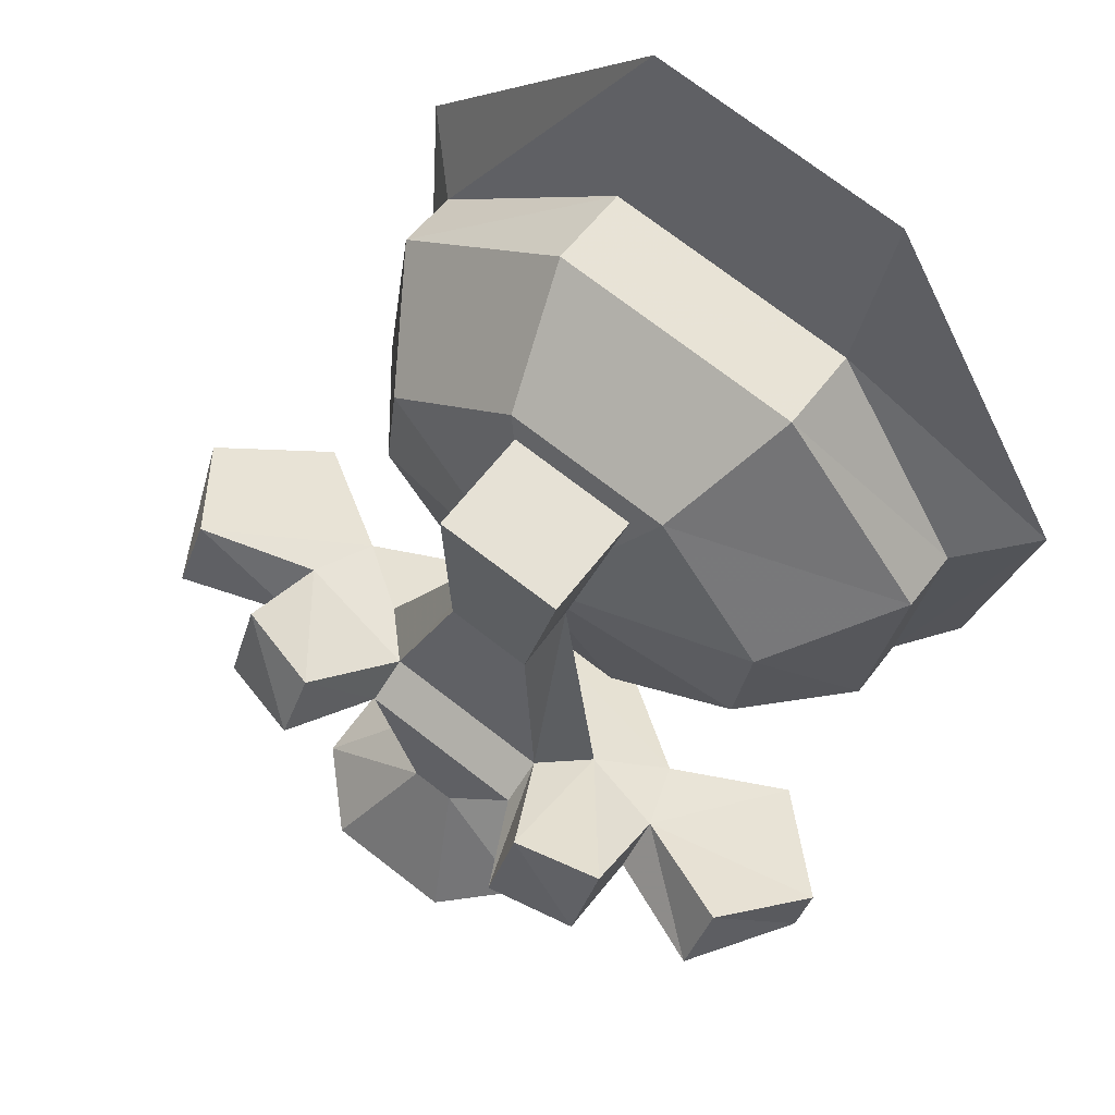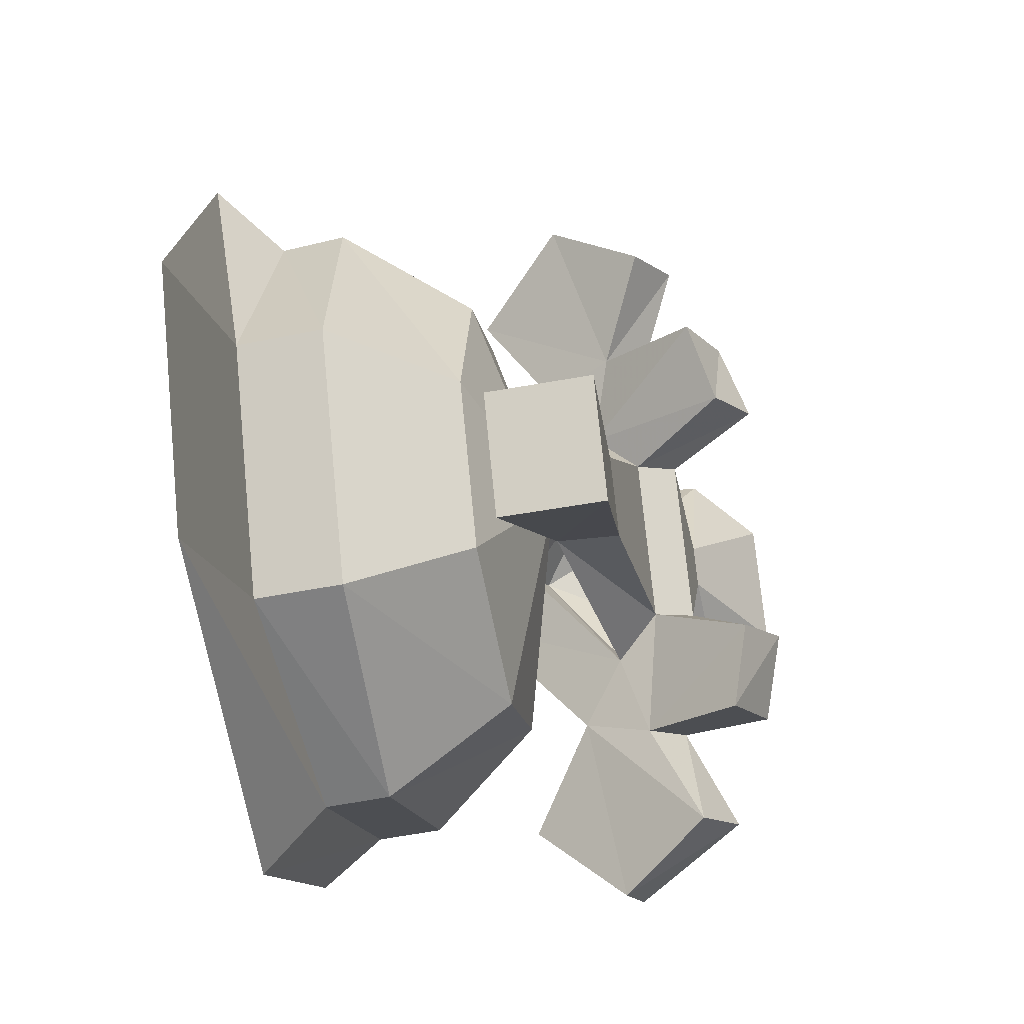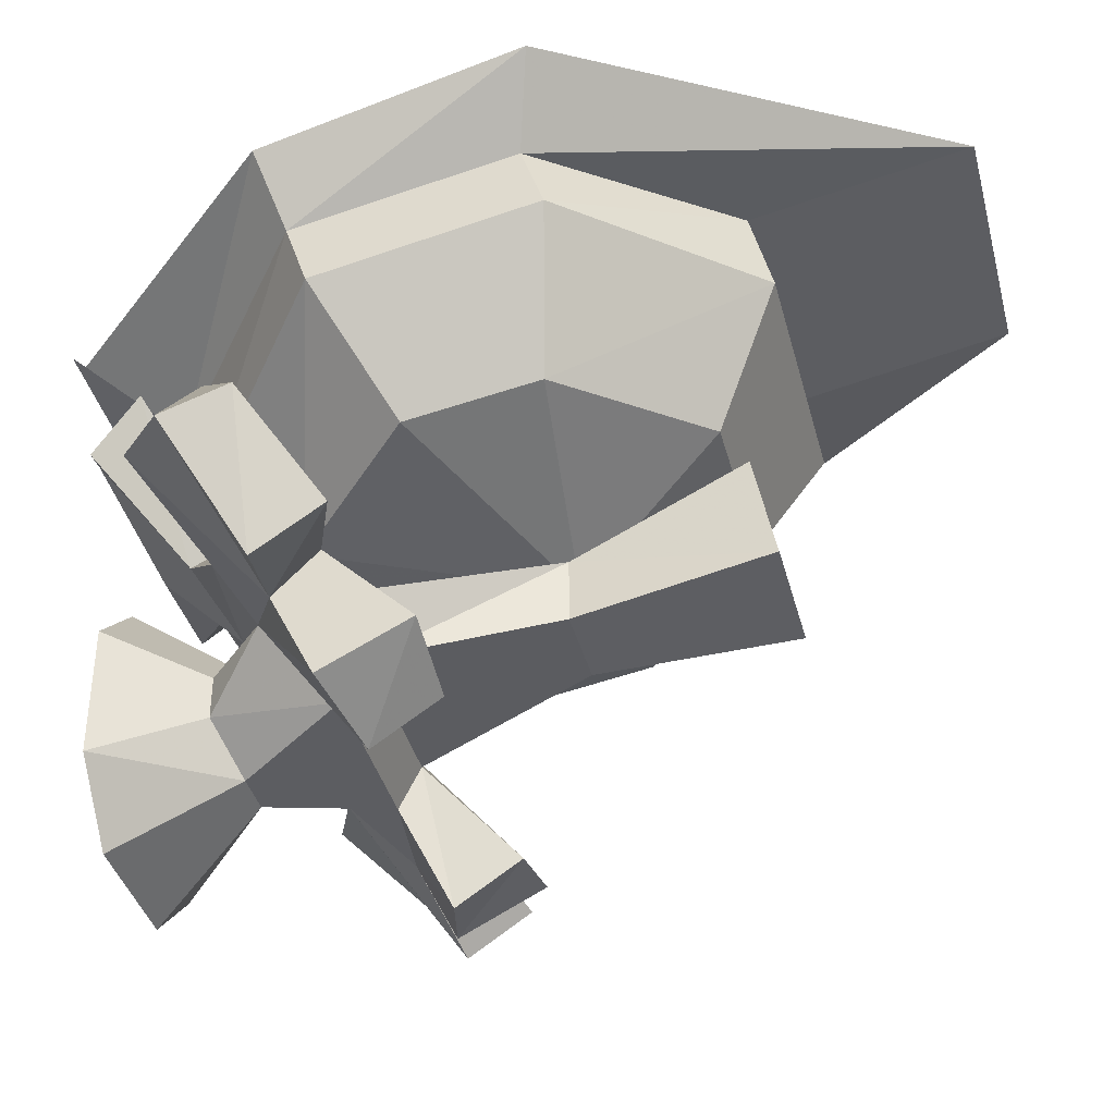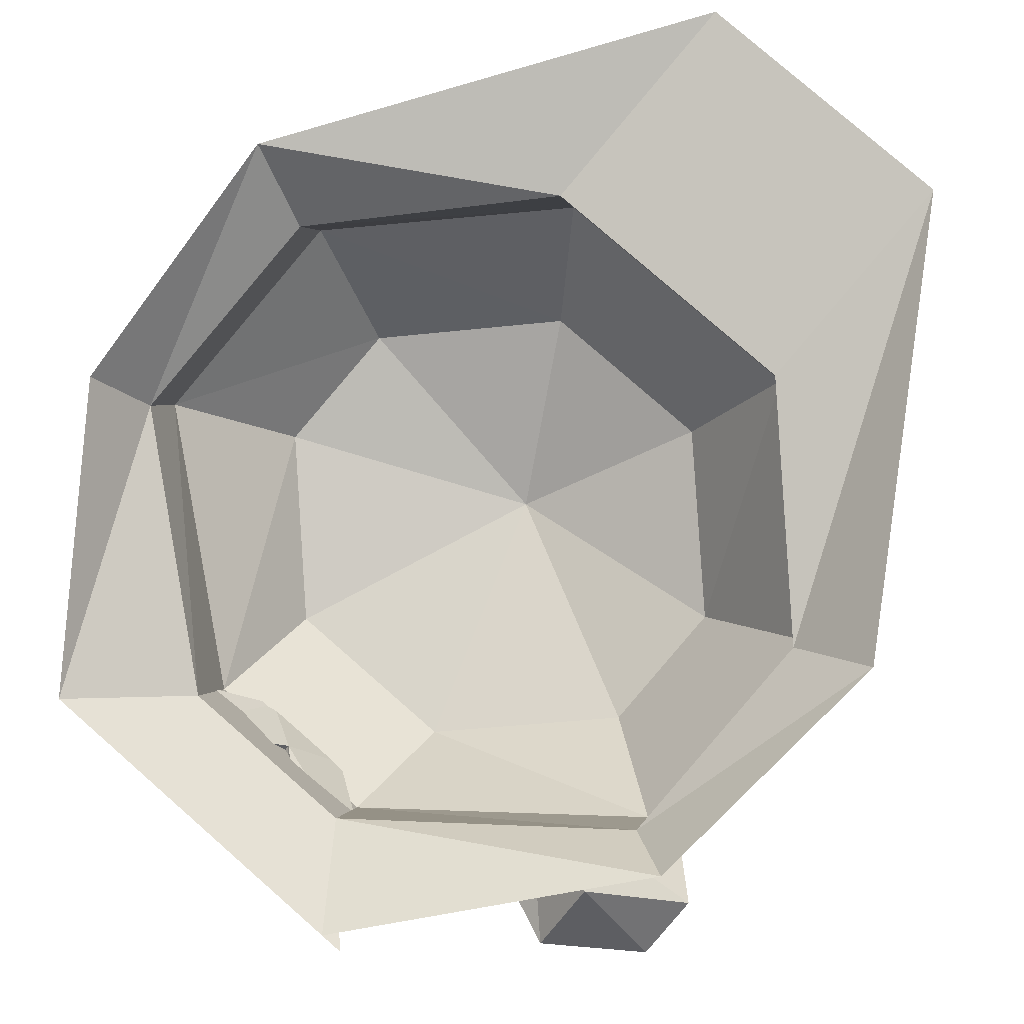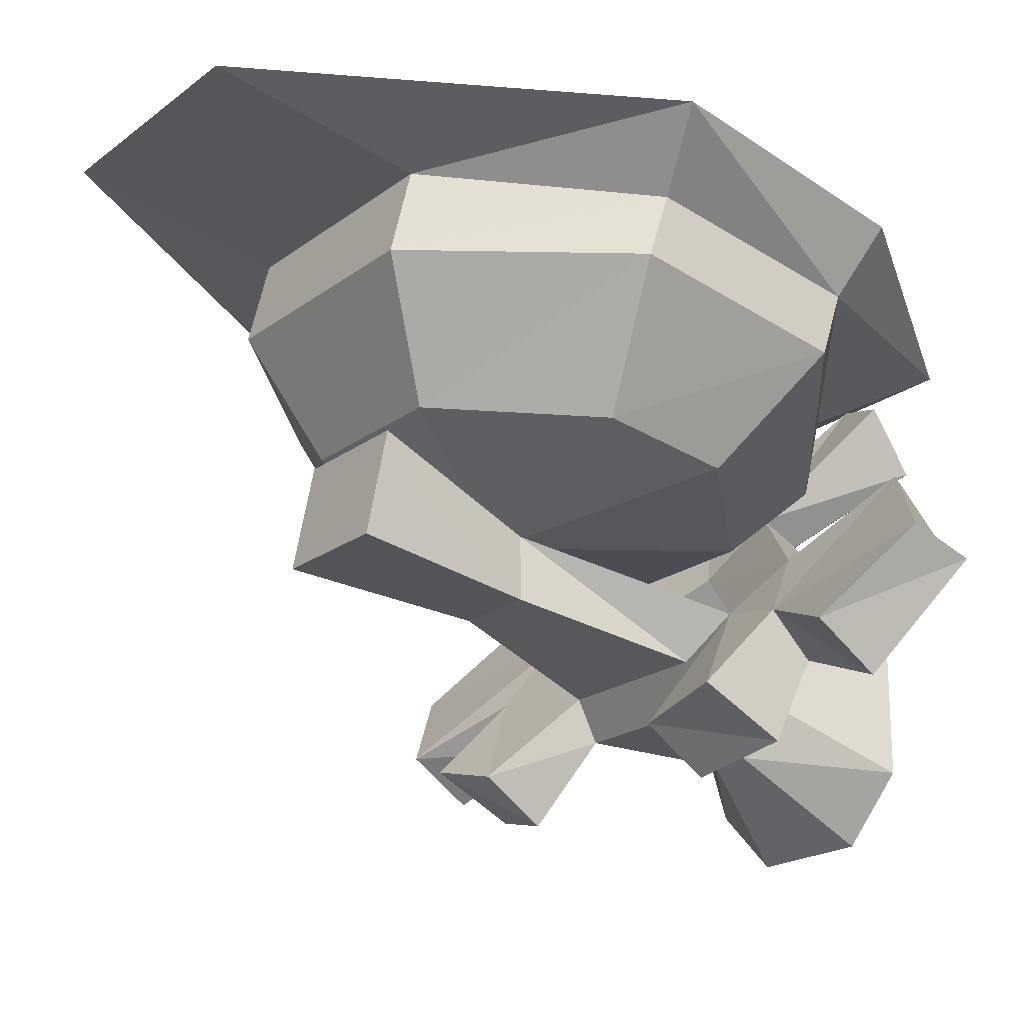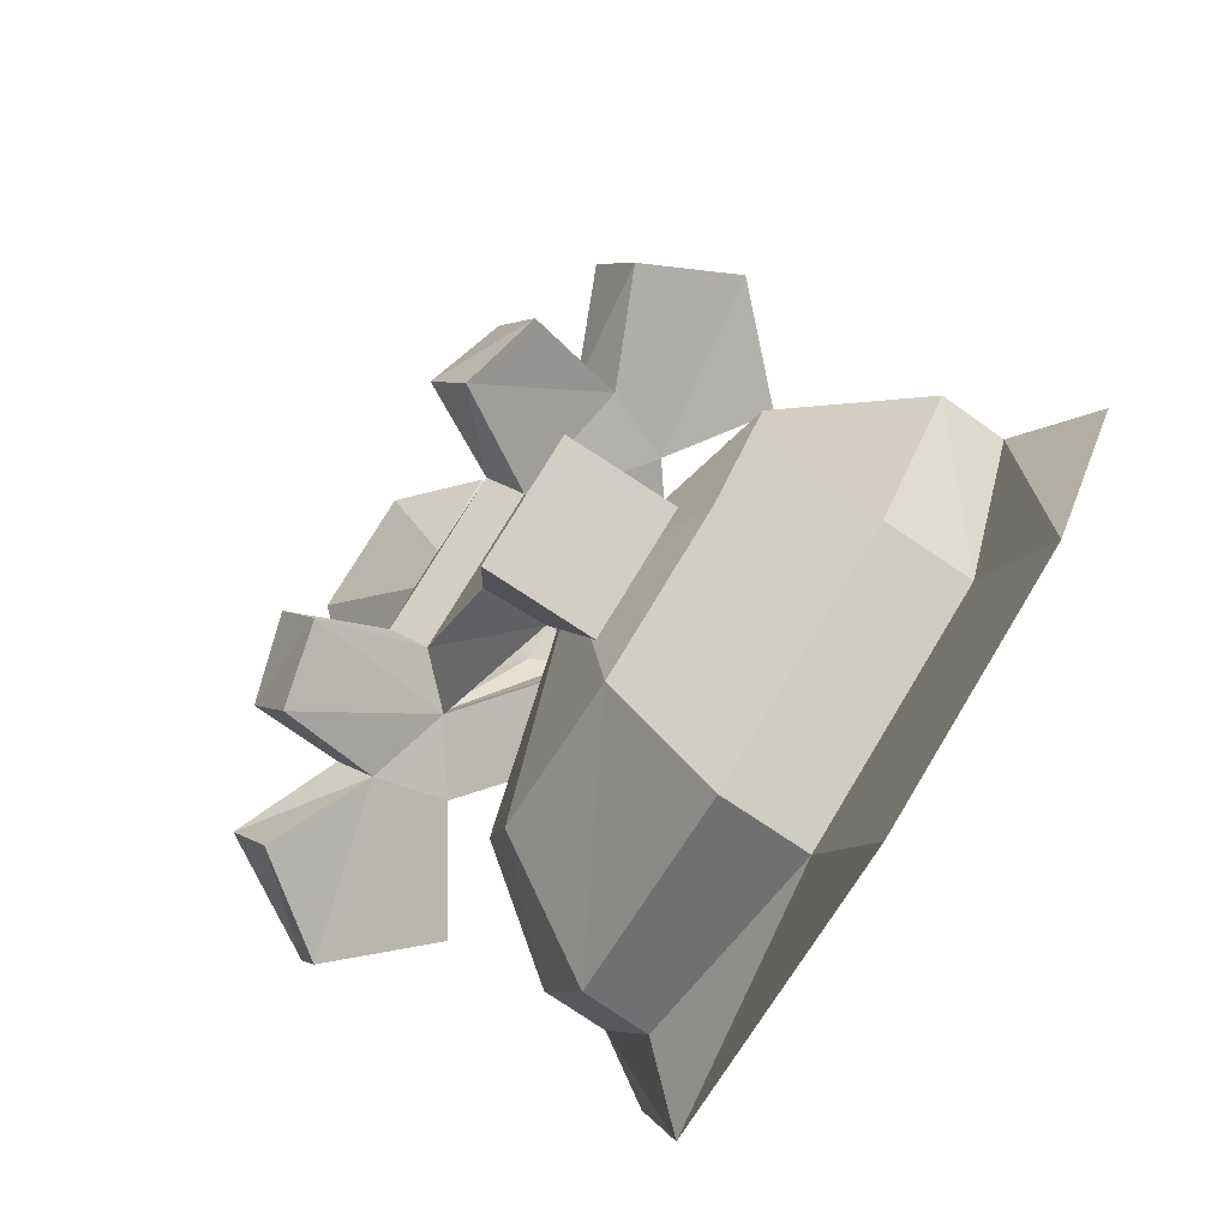
<metadata>
{"format":"obj","ext":"obj","renderer":"f3d","projection":"perspective","resolution":1024,"background":"white","views":[{"elev":74.4,"azim":37.5,"up":"+Z"},{"elev":72.6,"azim":-95.6,"up":"+Z"},{"elev":-38.8,"azim":-75.7,"up":"+Y"},{"elev":79.2,"azim":-138.8,"up":"+Y"},{"elev":-19.9,"azim":53.5,"up":"+Y"},{"elev":76.8,"azim":121.1,"up":"+Z"}]}
</metadata>
<code>
v 0.0625 -0.5625 -0.375
v 0 -0.5 -0.4062
v -0.0625 -0.5625 -0.375
v 0 -0.6562 -0.3125
v 0.2812 -0.7188 -0.2188
v 0.0625 -0.5938 -0.4375
v 0.2188 -0.5 -0.5312
v 0.2188 -0.4062 -0.4688
v 0.125 -0.375 -0.5
v 0 -0.5625 -0.5
v -0.125 -0.4375 -0.5625
v -0.125 -0.375 -0.5
v -0.2188 -0.4062 -0.4688
v -0.0625 -0.5938 -0.4375
v -0.2812 -0.7812 -0.3125
v -0.2812 -0.7188 -0.2188
v -0.1875 -0.7812 -0.1875
v 0 -0.6875 -0.375
v 0.1875 -0.8125 -0.2812
v 0.1875 -0.7812 -0.1875
v 0.3125 -0.8125 -0.1562
v 0.4375 -0.625 -0.2812
v 0.2812 -0.7812 -0.3125
v 0.125 -0.4375 -0.5625
v 0.4688 -0.875 -0.09375
v 0.5625 -0.75 -0.1875
v 0.4375 -0.7188 -0.375
v 0.5625 -0.7812 -0.2812
v 0.4688 -0.9375 -0.1875
v 0.3125 -0.875 -0.2188
v 0.125 -0.9062 -0.1875
v 0.125 -0.8438 -0.1562
v 0.1875 -0.9688 -0.03125
v 0.3125 -0.9375 -0.03125
v -0.3125 -0.8125 -0.1562
v -0.3125 -0.9375 -0.03125
v -0.1875 -0.9688 -0.03125
v -0.125 -0.8438 -0.1562
v -0.4688 -0.875 -0.09375
v -0.3125 -0.875 -0.2188
v -0.3125 -1 -0.1562
v -0.1875 -1.031 -0.125
v -0.125 -0.9062 -0.1875
v -0.1875 -0.8125 -0.2812
v -0.2188 -0.5 -0.5312
v -0.4375 -0.625 -0.2812
v -0.5625 -0.75 -0.1875
v -0.4688 -0.9375 -0.1875
v -0.5625 -0.7812 -0.2812
v -0.4375 -0.7188 -0.375
v -0.09375 -0.875 -0.375
v -0.03125 -0.9375 -0.3438
v 0.0625 -0.7812 0.09375
v -0.0625 -0.7812 0.09375
v -0.0625 -0.6875 0.09375
v 0.1875 -1.031 -0.125
v 0.3125 -1 -0.1562
v -0.09375 -0.8125 -0.375
v -0.03125 -0.75 -0.375
v 0.03125 -0.75 -0.375
v 0.09375 -0.8125 -0.375
v 0.09375 -0.875 -0.375
v 0.03125 -0.9375 -0.3438
v 0.09375 -1.062 -0.5
v -0.09375 -1.062 -0.5
v -0.1875 -0.7812 -0.5
v -0.1875 -0.9688 -0.5
v -0.09375 -0.6875 -0.5
v 0.09375 -0.6875 -0.5
v 0.1875 -0.7812 -0.5
v 0.1875 -0.9688 -0.5
v 0.09375 -0.75 0.375
v -0.09375 -0.75 0.375
v -0.09375 -0.5938 0.3438
v 0.09375 -0.5938 0.3438
v 0.0625 -0.6875 0.09375
v 0.125 -0.5312 -0.4062
v -0.125 -0.5312 -0.4062
v -0.125 -0.4062 -0.4375
v 0.125 -0.4062 -0.4375
v 0.4375 -0.4688 -0.1562
v 0.3125 -0.625 -0.0625
v 0.125 -0.6562 -0.25
v -0.125 -0.6562 -0.25
v -0.4375 -0.4688 -0.1562
v -0.4375 -0.375 -0.1875
v -0.5 -0.2812 -0.2188
v -0.2188 -0.3438 -0.5625
v -0.5312 -0.2188 0.1562
v -0.4375 -0.3125 0.125
v -0.1875 -0.1875 0.6875
v -0.4375 -0.4062 0.1562
v -0.1875 -0.375 0.4062
v -0.1875 -0.25 0.375
v 0.1875 -0.25 0.375
v 0.1875 -0.1875 0.6875
v 0.5312 -0.2188 0.1562
v 0.4375 -0.3125 0.125
v 0.4375 -0.375 -0.1875
v 0.5 -0.2812 -0.2188
v 0.1875 -0.375 0.4062
v 0.4375 -0.4062 0.1562
v 0.25 -0.3438 -0.5625
v -0.25 -0.3438 -0.5625
v 0 -0.6875 0.09375
v 0.3125 -0.5938 0.125
v 0.125 -0.5625 0.3125
v -0.125 -0.5625 0.3125
v -0.3125 -0.5938 0.125
v -0.3125 -0.625 -0.0625
f 1 2 3
f 1 3 4
f 1 4 5
f 1 5 6
f 1 6 7
f 1 7 8
f 1 8 9
f 1 9 2
f 2 9 10
f 2 10 11
f 2 11 12
f 2 12 13
f 2 13 3
f 3 13 14
f 3 14 15
f 3 15 16
f 3 16 17
f 3 17 4
f 4 17 18
f 4 18 19
f 4 19 20
f 4 20 5
f 5 20 21
f 5 21 22
f 5 22 23
f 5 23 6
f 6 23 19
f 6 19 18
f 6 18 10
f 6 10 7
f 7 10 24
f 7 24 8
f 8 24 9
f 9 24 10
f 21 25 26
f 21 26 22
f 22 26 27
f 22 27 23
f 23 27 28
f 23 28 29
f 23 29 30
f 23 30 19
f 19 30 31
f 19 31 20
f 20 31 32
f 20 32 33
f 20 33 34
f 20 34 21
f 21 34 30
f 21 30 29
f 21 29 25
f 25 29 28
f 25 28 26
f 26 28 27
f 35 36 37
f 35 37 38
f 35 38 17
f 35 17 16
f 35 16 39
f 35 39 40
f 35 40 41
f 35 41 36
f 36 41 42
f 36 42 37
f 37 42 43
f 37 43 38
f 38 43 44
f 38 44 17
f 17 44 18
f 18 44 15
f 18 15 14
f 18 14 10
f 10 14 11
f 11 14 45
f 11 45 12
f 12 45 13
f 13 45 14
f 16 46 47
f 16 47 39
f 39 47 48
f 39 48 40
f 40 48 49
f 40 49 50
f 40 50 15
f 40 15 44
f 40 44 41
f 41 44 42
f 42 44 43
f 43 44 51
f 43 51 52
f 43 52 31
f 43 31 32
f 43 32 38
f 38 32 53
f 38 53 54
f 38 54 55
f 38 55 17
f 47 49 48
f 49 47 46
f 49 46 50
f 50 46 16
f 50 16 15
f 32 31 56
f 32 56 33
f 33 56 57
f 33 57 34
f 34 57 30
f 30 57 56
f 30 56 31
f 52 63 31
f 31 63 62
f 31 62 19
f 19 62 61
f 19 61 60
f 19 60 18
f 18 60 59
f 18 59 44
f 44 59 58
f 44 58 51
f 53 72 73
f 53 73 54
f 54 73 55
f 55 73 74
f 74 73 75
f 75 73 72
f 75 72 53
f 75 53 76
f 76 53 32
f 76 32 20
f 52 51 58
f 52 58 59
f 52 59 60
f 52 60 61
f 52 61 62
f 52 62 63
f 52 63 64
f 52 64 65
f 52 65 63
f 51 58 66
f 51 66 67
f 51 67 52
f 51 52 65
f 51 65 67
f 51 67 58
f 58 67 66
f 58 66 59
f 58 59 68
f 58 68 66
f 66 68 59
f 59 68 60
f 59 60 69
f 59 69 68
f 68 69 60
f 60 69 61
f 60 61 70
f 60 70 69
f 69 70 61
f 61 70 62
f 61 62 71
f 61 71 70
f 70 71 62
f 62 71 63
f 62 63 64
f 62 64 71
f 71 64 63
f 52 67 65
f 63 65 64
f 77 81 82
f 77 82 83
f 77 83 78
f 78 83 84
f 78 84 85
f 79 86 87
f 79 87 88
f 79 88 87
f 79 87 86
f 86 87 89
f 86 89 87
f 89 86 90
f 89 90 91
f 89 91 90
f 89 90 86
f 90 94 91
f 90 91 94
f 94 91 95
f 94 95 96
f 94 96 91
f 91 96 95
f 95 96 97
f 95 97 96
f 97 95 98
f 97 98 99
f 97 99 100
f 97 100 99
f 97 99 98
f 97 98 95
f 99 80 103
f 99 103 100
f 99 100 103
f 99 103 80
f 80 103 79
f 80 79 104
f 80 104 103
f 103 104 79
f 105 84 83
f 105 83 82
f 105 82 106
f 105 106 107
f 105 107 108
f 105 108 109
f 105 109 110
f 105 110 84
f 84 110 85
f 85 110 92
f 92 110 109
f 92 109 93
f 93 109 108
f 93 108 101
f 101 108 107
f 101 107 102
f 102 107 106
f 102 106 81
f 81 106 82
f 77 78 79
f 77 79 80
f 77 80 81
f 78 85 86
f 78 86 79
f 85 92 90
f 85 90 86
f 92 93 94
f 92 94 90
f 93 101 95
f 93 95 94
f 101 102 98
f 101 98 95
f 102 81 99
f 102 99 98
f 81 80 99

</code>
